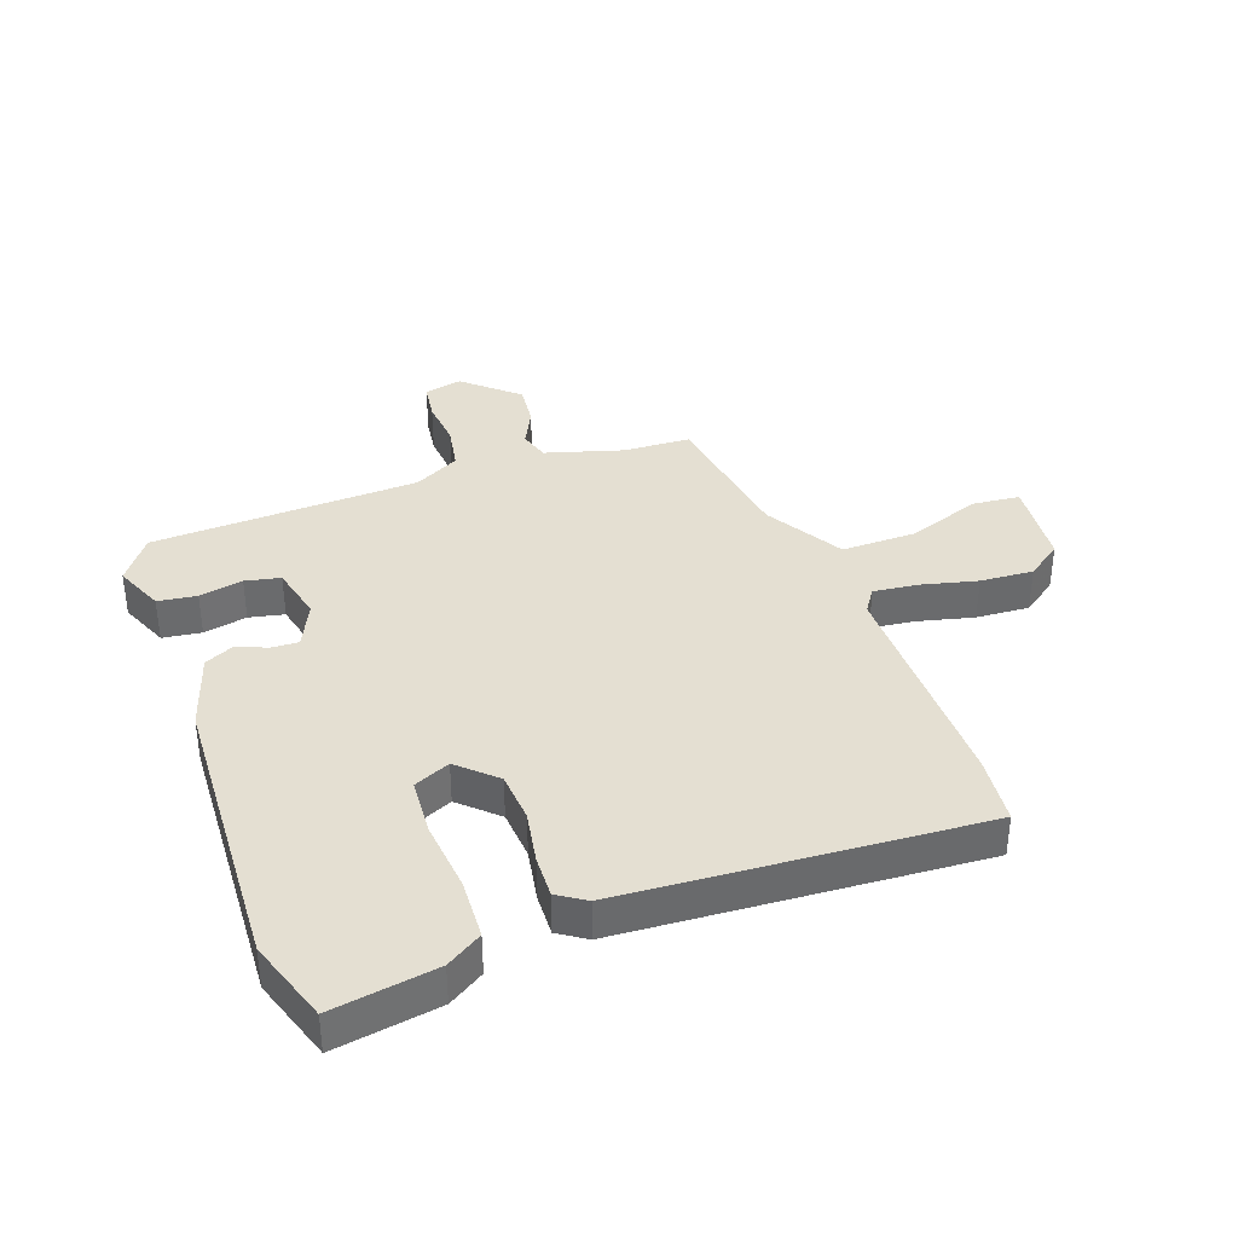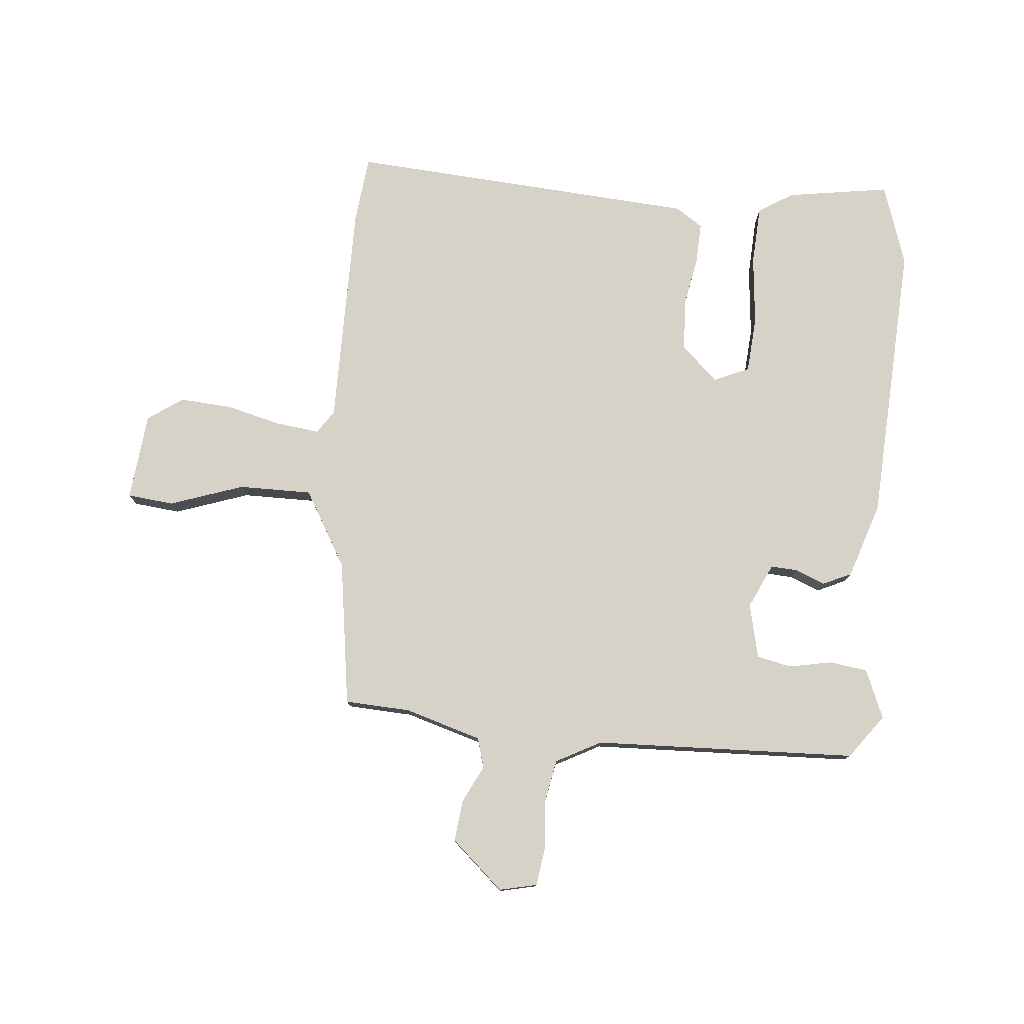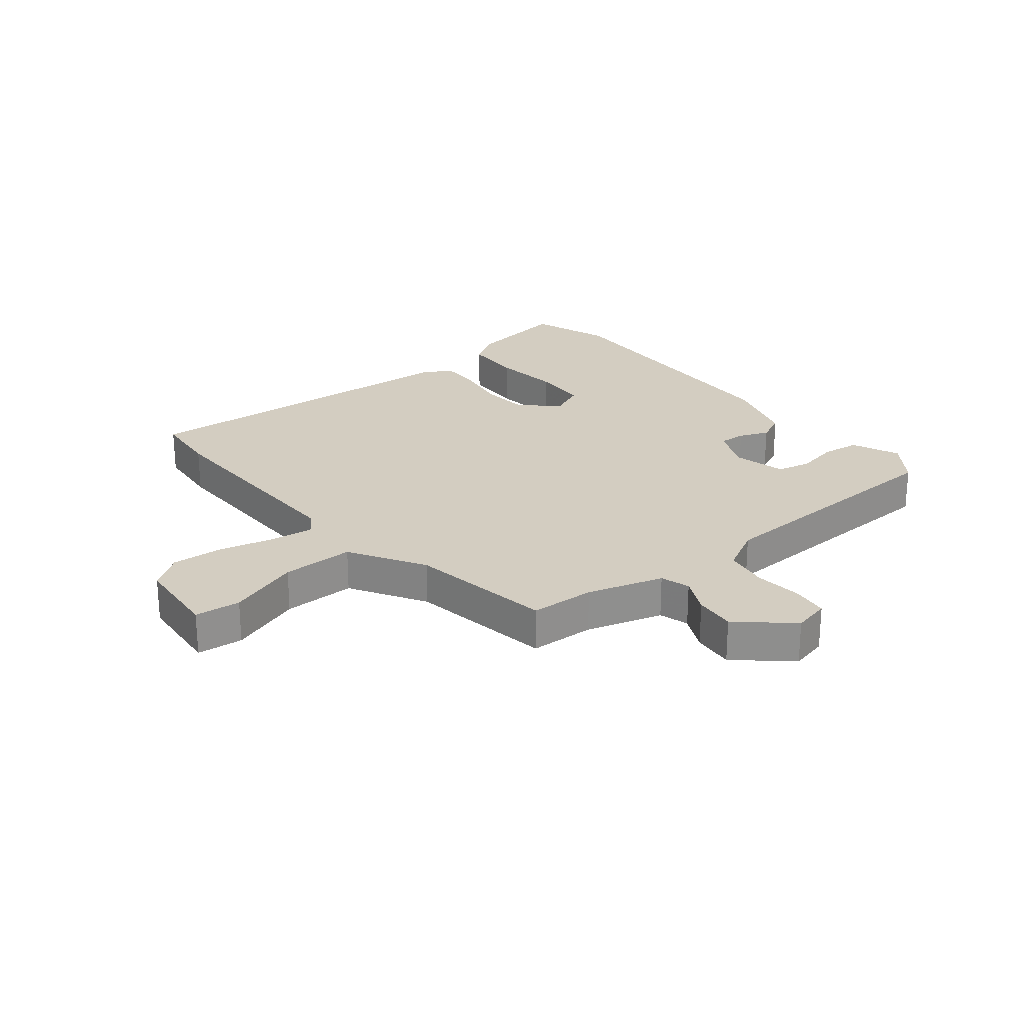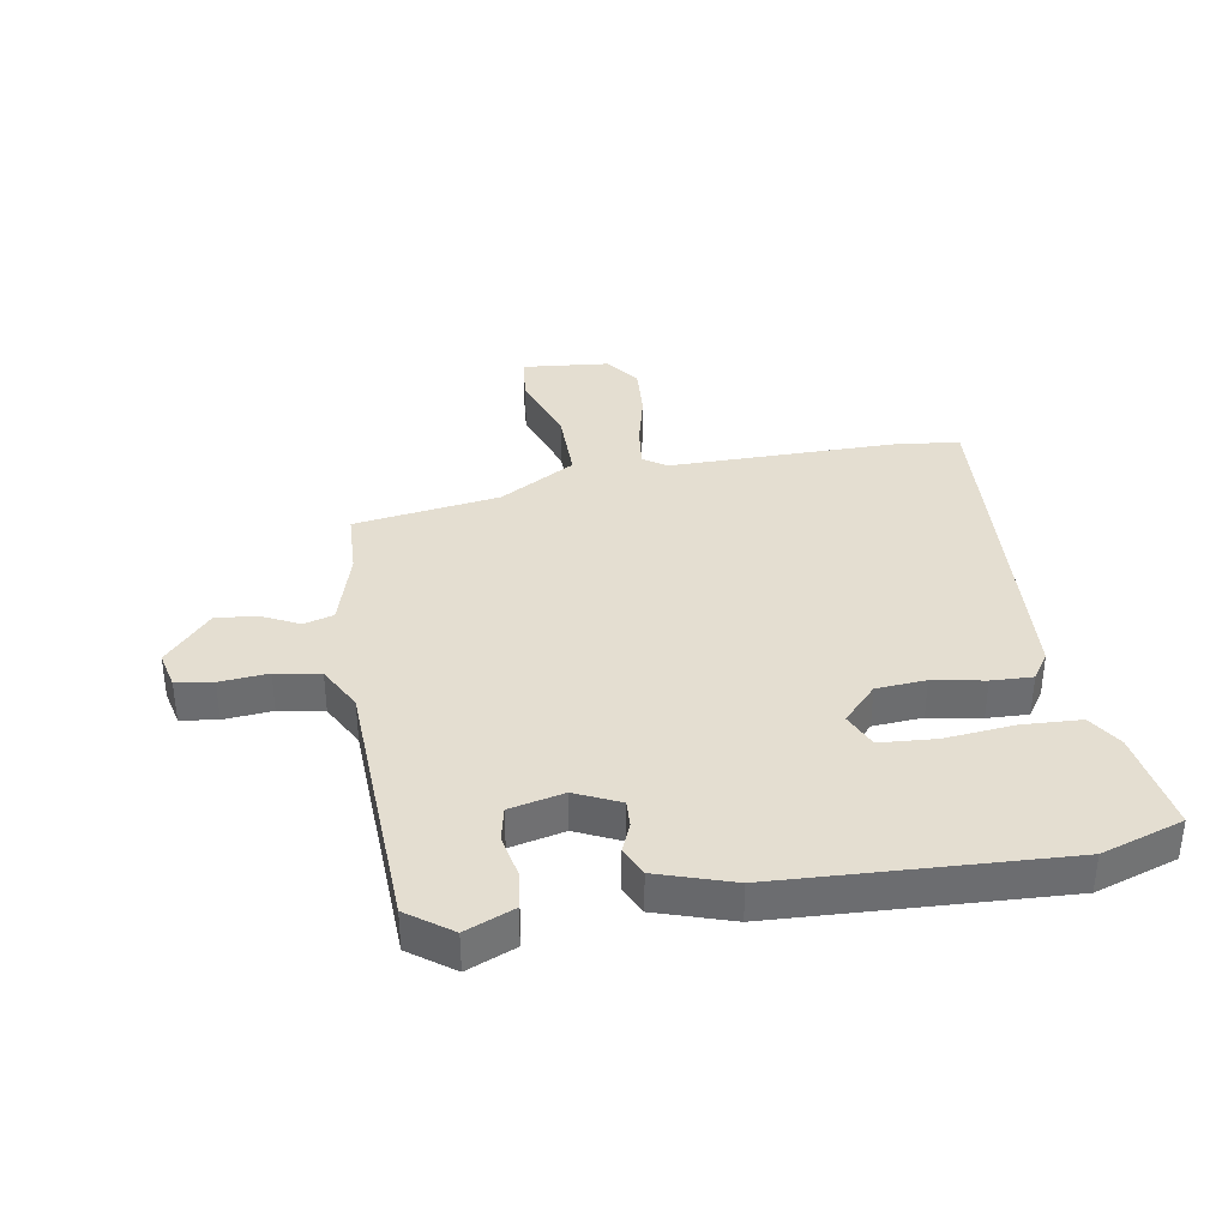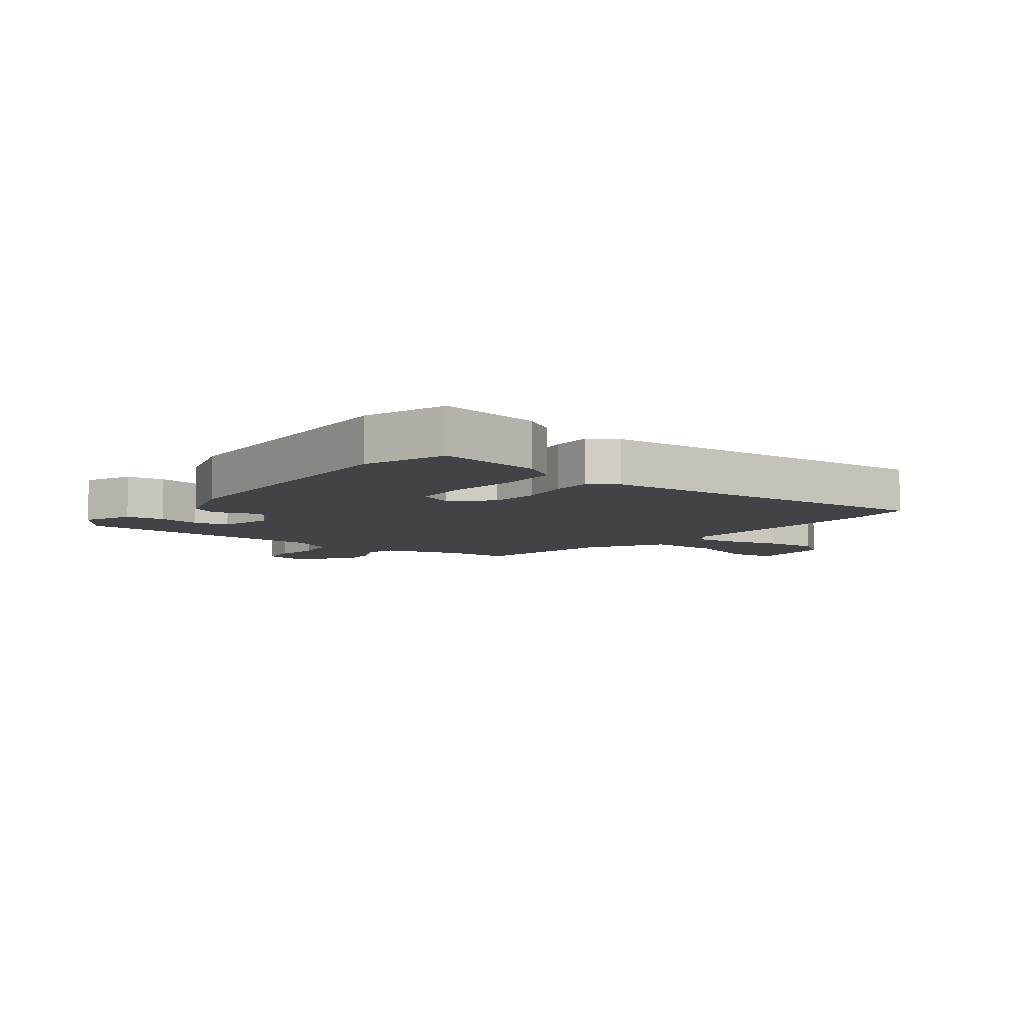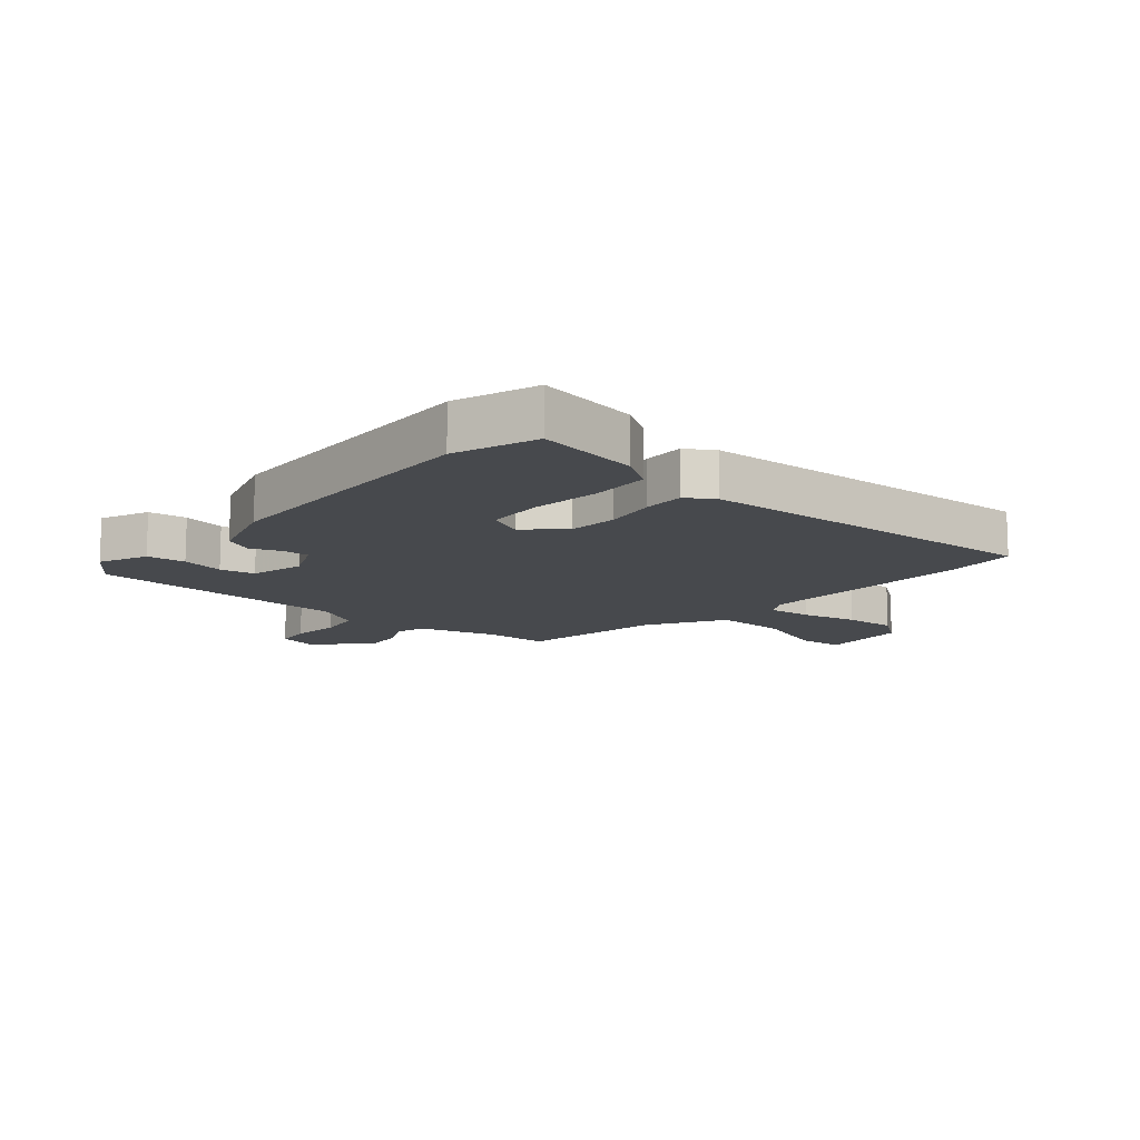
<metadata>
{"format":"obj","ext":"obj","renderer":"f3d","projection":"perspective","resolution":1024,"background":"white","views":[{"elev":37.2,"azim":160.6,"up":"+Y"},{"elev":77.9,"azim":5.9,"up":"+Y"},{"elev":24.8,"azim":-38.7,"up":"+Y"},{"elev":36.4,"azim":80.9,"up":"+Y"},{"elev":-7.0,"azim":142.7,"up":"+Y"},{"elev":-12.3,"azim":139.1,"up":"+Y"}]}
</metadata>
<code>
v 0.521 0.07 -0.439
v 0.474 0.07 -0.576
v 0.302 0.07 -0.547
v 0.244 0.07 -0.51
v 0.24 0.07 -0.411
v 0.253 0.07 -0.294
v 0.247 0.07 -0.2
v 0.188 0.07 -0.173
v 0.127 0.07 -0.229
v 0.12 0.07 -0.312
v 0.135 0.07 -0.399
v 0.137 0.07 -0.468
v 0.091 0.07 -0.498
v -0.497 0.07 -0.531
v -0.508 0.07 -0.418
v -0.503 0.07 -0.039
v -0.529 0.07 0
v -0.602 0.07 -0.008
v -0.695 0.07 -0.03
v -0.783 0.07 -0.035
v -0.841 0.07 0.007
v -0.854 0.07 0.154
v -0.776 0.07 0.161
v -0.653 0.07 0.117
v -0.53 0.07 0.115
v -0.454 0.07 0.242
v -0.415 0.07 0.487
v -0.305 0.07 0.491
v -0.176 0.07 0.528
v -0.161 0.07 0.578
v -0.191 0.07 0.64
v -0.198 0.07 0.71
v -0.11 0.07 0.787
v -0.047 0.07 0.772
v -0.039 0.07 0.71
v -0.047 0.07 0.629
v -0.034 0.07 0.554
v 0.041 0.07 0.513
v 0.483 0.07 0.491
v 0.536 0.07 0.417
v 0.501 0.07 0.336
v 0.437 0.07 0.328
v 0.365 0.07 0.343
v 0.307 0.07 0.331
v 0.285 0.07 0.24
v 0.319 0.07 0.165
v 0.364 0.07 0.167
v 0.414 0.07 0.187
v 0.462 0.07 0.164
v 0.502 0.07 0.037
v 0.521 0 -0.439
v 0.474 0 -0.576
v 0.302 0 -0.547
v 0.244 0 -0.51
v 0.24 0 -0.411
v 0.253 0 -0.294
v 0.247 0 -0.2
v 0.188 0 -0.173
v 0.127 0 -0.229
v 0.12 0 -0.312
v 0.135 0 -0.399
v 0.137 0 -0.468
v 0.091 0 -0.498
v -0.497 0 -0.531
v -0.508 0 -0.418
v -0.503 0 -0.039
v -0.529 0 0
v -0.602 0 -0.008
v -0.695 0 -0.03
v -0.783 0 -0.035
v -0.841 0 0.007
v -0.854 0 0.154
v -0.776 0 0.161
v -0.653 0 0.117
v -0.53 0 0.115
v -0.454 0 0.242
v -0.415 0 0.487
v -0.305 0 0.491
v -0.176 0 0.528
v -0.161 0 0.578
v -0.191 0 0.64
v -0.198 0 0.71
v -0.11 0 0.787
v -0.047 0 0.772
v -0.039 0 0.71
v -0.047 0 0.629
v -0.034 0 0.554
v 0.041 0 0.513
v 0.483 0 0.491
v 0.536 0 0.417
v 0.501 0 0.336
v 0.437 0 0.328
v 0.365 0 0.343
v 0.307 0 0.331
v 0.285 0 0.24
v 0.319 0 0.165
v 0.364 0 0.167
v 0.414 0 0.187
v 0.462 0 0.164
v 0.502 0 0.037
f 47 48 49 50
f 46 47 50 1
f 45 46 1 2
f 40 41 42 43
f 38 39 40 43
f 38 43 44
f 37 38 44 45
f 33 34 35 36
f 33 36 37
f 30 31 32 33
f 30 33 37
f 29 30 37 45
f 26 27 28
f 26 28 29 45
f 21 22 23 24
f 21 24 25
f 18 19 20 21
f 17 18 21 25
f 16 17 25 26
f 10 11 12 13
f 9 10 13 14
f 8 9 14 15
f 3 4 5 6
f 3 6 7
f 2 3 7
f 45 2 7
f 26 45 7 8
f 8 15 16 26
f 100 99 98 97
f 51 100 97 96
f 52 51 96 95
f 93 92 91 90
f 93 90 89 88
f 94 93 88
f 95 94 88 87
f 86 85 84 83
f 87 86 83
f 83 82 81 80
f 87 83 80
f 95 87 80 79
f 78 77 76
f 95 79 78 76
f 74 73 72 71
f 75 74 71
f 71 70 69 68
f 75 71 68 67
f 76 75 67 66
f 63 62 61 60
f 64 63 60 59
f 65 64 59 58
f 56 55 54 53
f 57 56 53
f 57 53 52
f 57 52 95
f 58 57 95 76
f 76 66 65 58
f 1 51 52 2
f 2 52 53 3
f 3 53 54 4
f 4 54 55 5
f 5 55 56 6
f 6 56 57 7
f 7 57 58 8
f 8 58 59 9
f 9 59 60 10
f 10 60 61 11
f 11 61 62 12
f 12 62 63 13
f 13 63 64 14
f 14 64 65 15
f 15 65 66 16
f 16 66 67 17
f 17 67 68 18
f 18 68 69 19
f 19 69 70 20
f 20 70 71 21
f 21 71 72 22
f 22 72 73 23
f 23 73 74 24
f 24 74 75 25
f 25 75 76 26
f 26 76 77 27
f 27 77 78 28
f 28 78 79 29
f 29 79 80 30
f 30 80 81 31
f 31 81 82 32
f 32 82 83 33
f 33 83 84 34
f 34 84 85 35
f 35 85 86 36
f 36 86 87 37
f 37 87 88 38
f 38 88 89 39
f 39 89 90 40
f 40 90 91 41
f 41 91 92 42
f 42 92 93 43
f 43 93 94 44
f 44 94 95 45
f 45 95 96 46
f 46 96 97 47
f 47 97 98 48
f 48 98 99 49
f 49 99 100 50
f 50 100 51 1

</code>
